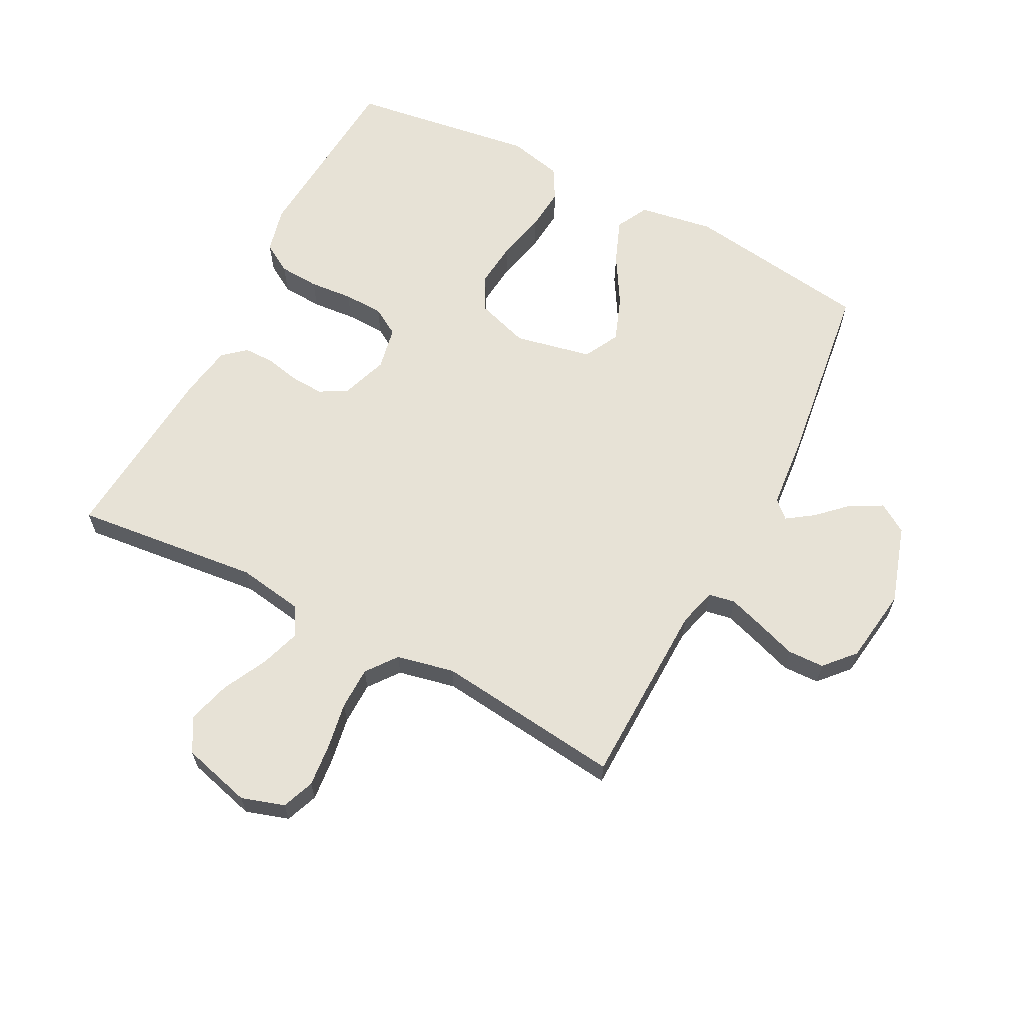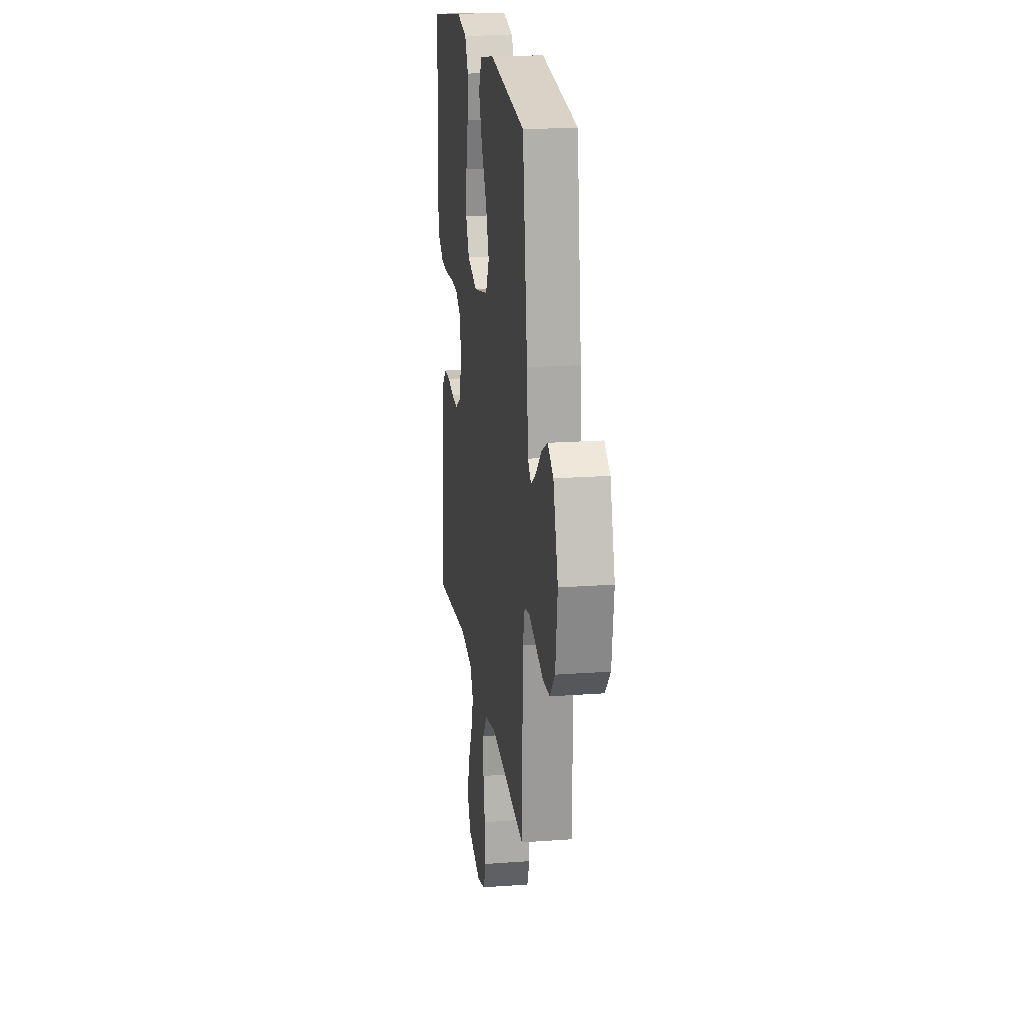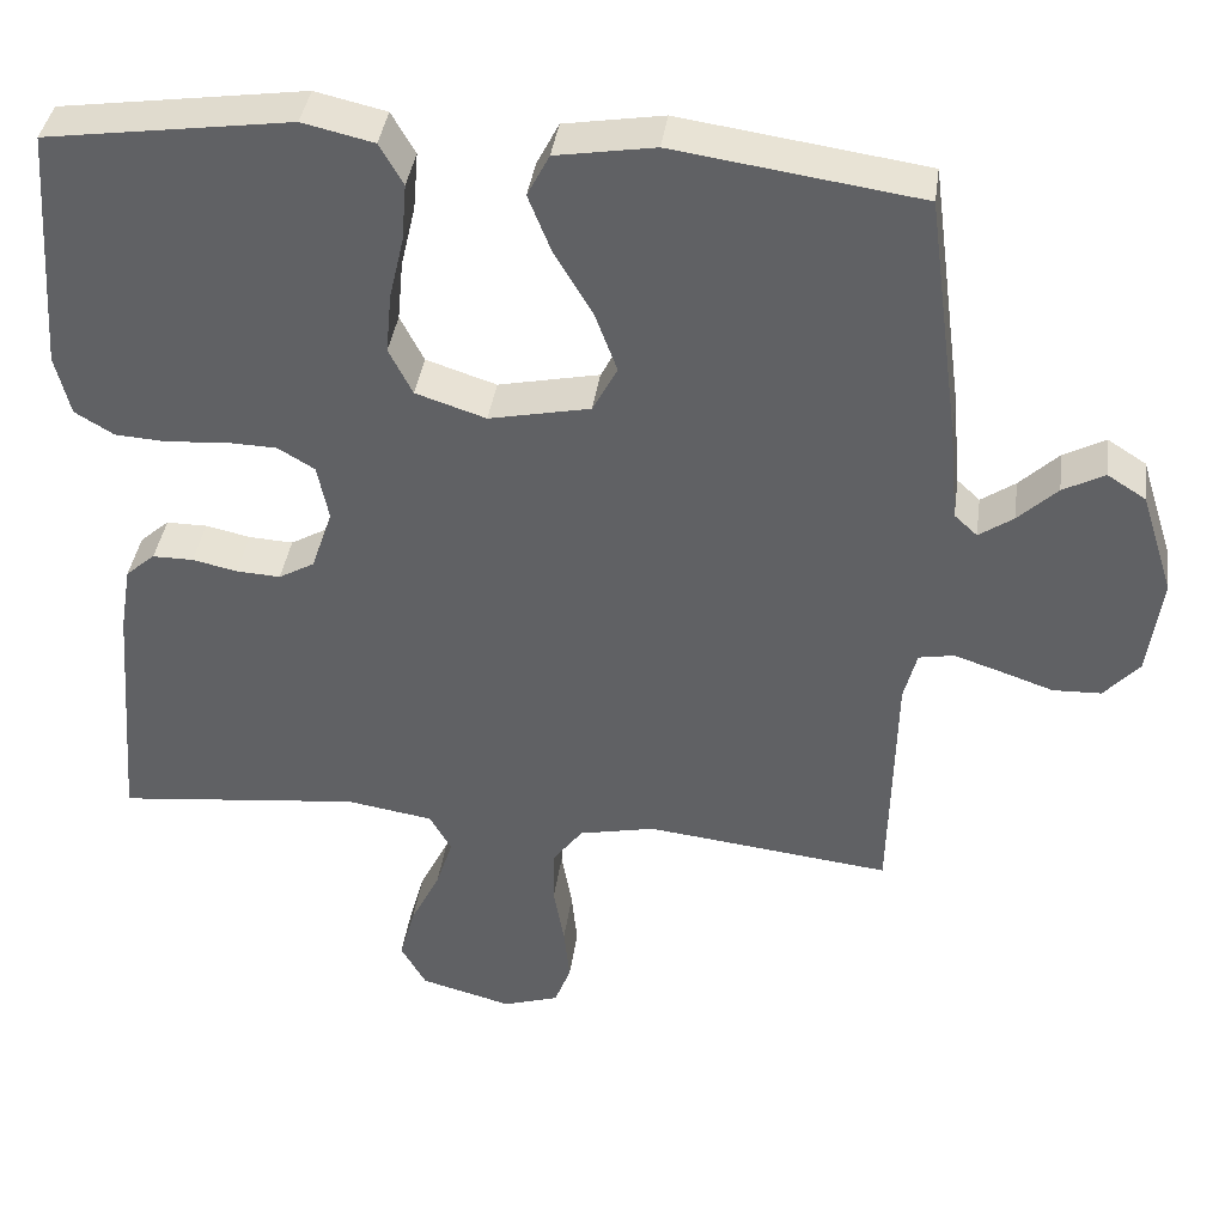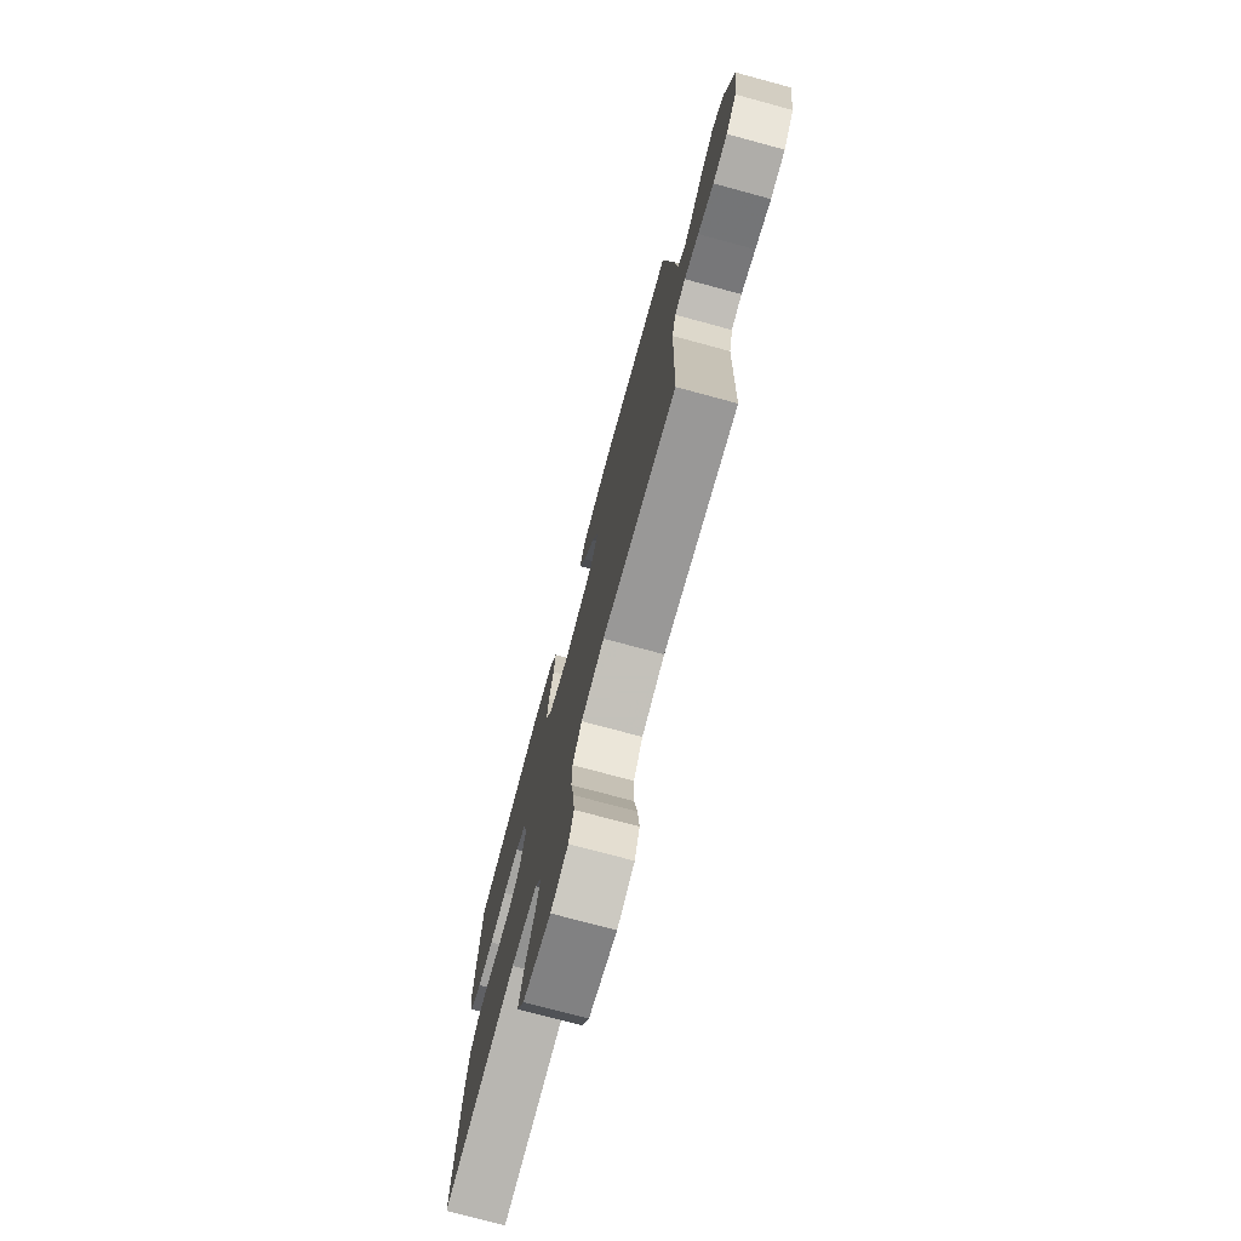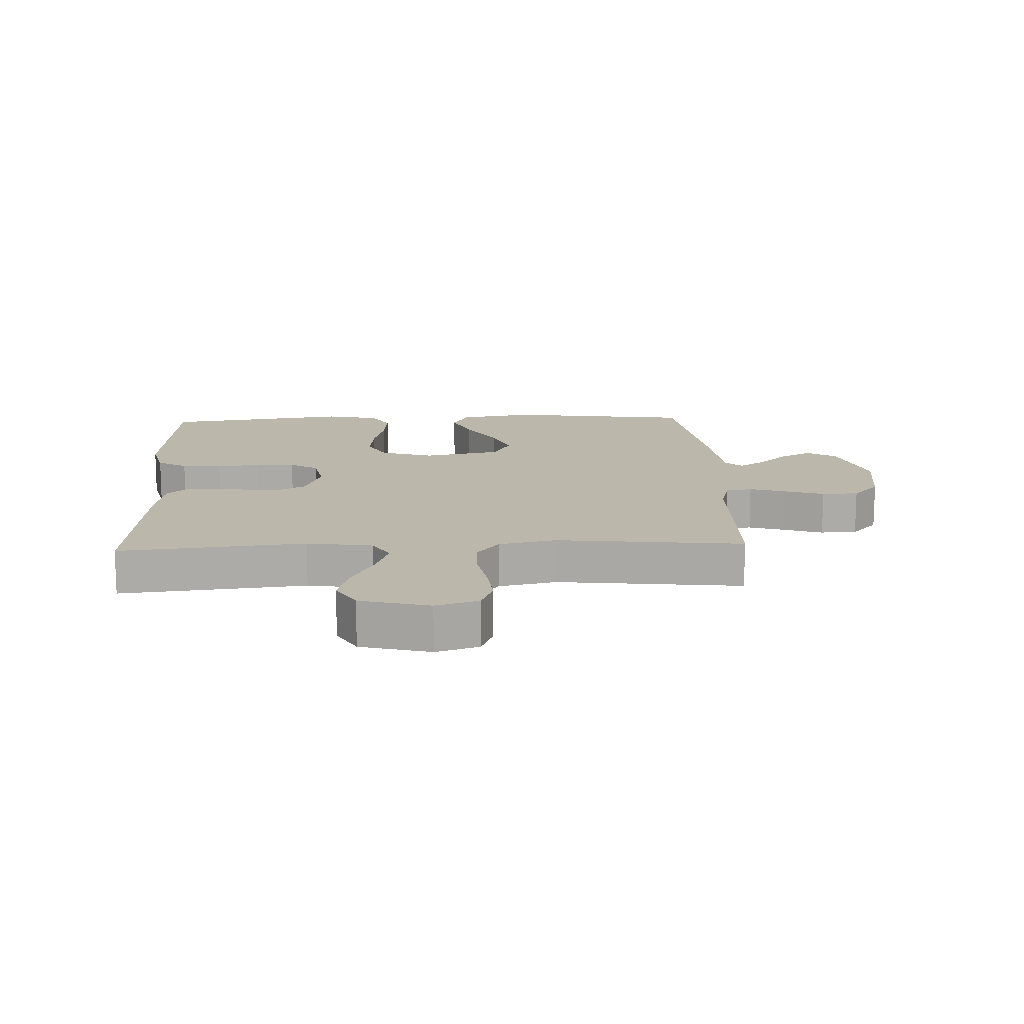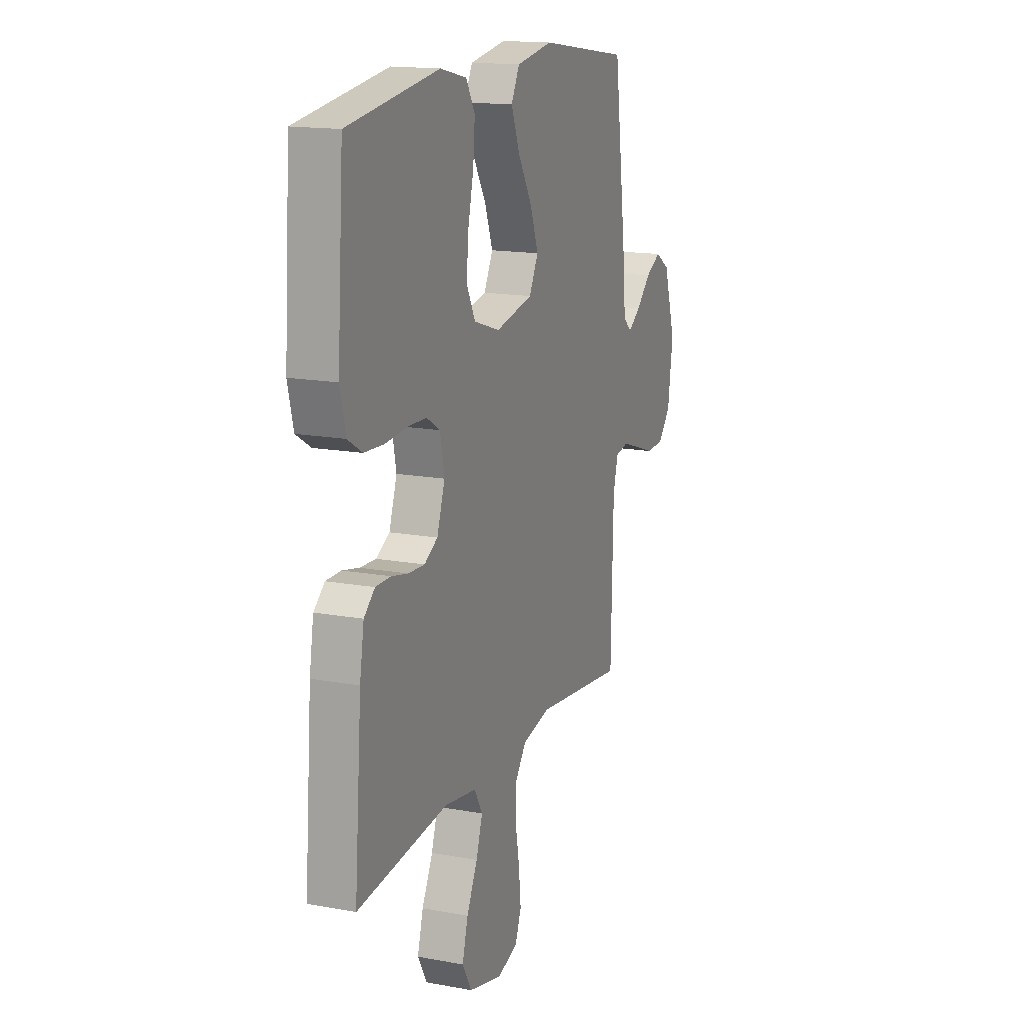
<metadata>
{"format":"obj","ext":"obj","renderer":"f3d","projection":"perspective","resolution":1024,"background":"white","views":[{"elev":63.5,"azim":-152.5,"up":"+Y"},{"elev":19.6,"azim":-97.8,"up":"+Z"},{"elev":39.0,"azim":-172.1,"up":"+Z"},{"elev":-75.4,"azim":-105.1,"up":"+Z"},{"elev":14.2,"azim":177.5,"up":"+Y"},{"elev":15.7,"azim":111.2,"up":"+Z"}]}
</metadata>
<code>
v 0.5 0.07 0.5
v 0.521 0.07 0.2
v 0.503 0.07 0.126
v 0.455 0.07 0.097
v 0.39 0.07 0.093
v 0.32 0.07 0.099
v 0.256 0.07 0.097
v 0.211 0.07 0.07
v 0.197 0.07 0
v 0.223 0.07 -0.075
v 0.267 0.07 -0.1
v 0.321 0.07 -0.097
v 0.376 0.07 -0.085
v 0.426 0.07 -0.085
v 0.462 0.07 -0.116
v 0.476 0.07 -0.2
v 0.5 0.07 -0.5
v 0.2 0.07 -0.468
v 0.094 0.07 -0.485
v 0.067 0.07 -0.532
v 0.088 0.07 -0.596
v 0.124 0.07 -0.668
v 0.143 0.07 -0.736
v 0.112 0.07 -0.791
v 0 0.07 -0.821
v -0.069 0.07 -0.799
v -0.089 0.07 -0.747
v -0.082 0.07 -0.677
v -0.069 0.07 -0.603
v -0.07 0.07 -0.534
v -0.107 0.07 -0.485
v -0.2 0.07 -0.465
v -0.5 0.07 -0.5
v -0.507 0.07 -0.2
v -0.523 0.07 -0.139
v -0.566 0.07 -0.131
v -0.624 0.07 -0.15
v -0.688 0.07 -0.172
v -0.747 0.07 -0.17
v -0.79 0.07 -0.122
v -0.807 0.07 0
v -0.767 0.07 0.126
v -0.72 0.07 0.156
v -0.669 0.07 0.129
v -0.621 0.07 0.083
v -0.579 0.07 0.054
v -0.551 0.07 0.08
v -0.54 0.07 0.2
v -0.5 0.07 0.5
v -0.2 0.07 0.543
v -0.079 0.07 0.523
v -0.052 0.07 0.471
v -0.08 0.07 0.4
v -0.127 0.07 0.321
v -0.154 0.07 0.248
v -0.124 0.07 0.191
v 0 0.07 0.165
v 0.086 0.07 0.193
v 0.115 0.07 0.25
v 0.108 0.07 0.324
v 0.09 0.07 0.401
v 0.084 0.07 0.472
v 0.113 0.07 0.523
v 0.2 0.07 0.543
v 0.5 0 0.5
v 0.521 0 0.2
v 0.503 0 0.126
v 0.455 0 0.097
v 0.39 0 0.093
v 0.32 0 0.099
v 0.256 0 0.097
v 0.211 0 0.07
v 0.197 0 0
v 0.223 0 -0.075
v 0.267 0 -0.1
v 0.321 0 -0.097
v 0.376 0 -0.085
v 0.426 0 -0.085
v 0.462 0 -0.116
v 0.476 0 -0.2
v 0.5 0 -0.5
v 0.2 0 -0.468
v 0.094 0 -0.485
v 0.067 0 -0.532
v 0.088 0 -0.596
v 0.124 0 -0.668
v 0.143 0 -0.736
v 0.112 0 -0.791
v 0 0 -0.821
v -0.069 0 -0.799
v -0.089 0 -0.747
v -0.082 0 -0.677
v -0.069 0 -0.603
v -0.07 0 -0.534
v -0.107 0 -0.485
v -0.2 0 -0.465
v -0.5 0 -0.5
v -0.507 0 -0.2
v -0.523 0 -0.139
v -0.566 0 -0.131
v -0.624 0 -0.15
v -0.688 0 -0.172
v -0.747 0 -0.17
v -0.79 0 -0.122
v -0.807 0 0
v -0.767 0 0.126
v -0.72 0 0.156
v -0.669 0 0.129
v -0.621 0 0.083
v -0.579 0 0.054
v -0.551 0 0.08
v -0.54 0 0.2
v -0.5 0 0.5
v -0.2 0 0.543
v -0.079 0 0.523
v -0.052 0 0.471
v -0.08 0 0.4
v -0.127 0 0.321
v -0.154 0 0.248
v -0.124 0 0.191
v 0 0 0.165
v 0.086 0 0.193
v 0.115 0 0.25
v 0.108 0 0.324
v 0.09 0 0.401
v 0.084 0 0.472
v 0.113 0 0.523
v 0.2 0 0.543
f 60 61 62 63
f 59 60 63 64
f 51 52 53 54
f 51 54 55
f 50 51 55
f 47 48 49 50
f 47 50 55
f 46 47 55 56
f 42 43 44 45
f 42 45 46
f 41 42 46
f 40 41 46
f 37 38 39 40
f 36 37 40 46
f 35 36 46 56
f 32 33 34
f 31 32 34 35
f 26 27 28 29
f 24 25 26 29
f 24 29 30
f 21 22 23 24
f 20 21 24 30
f 19 20 30 31
f 15 16 17 18
f 12 13 14 15
f 11 12 15 18
f 10 11 18 19
f 3 4 5 6
f 3 6 7
f 2 3 7
f 59 64 1 2
f 58 59 2 7
f 57 58 7 8
f 56 57 8 9
f 19 31 35 56
f 9 10 19 56
f 127 126 125 124
f 128 127 124 123
f 118 117 116 115
f 119 118 115
f 119 115 114
f 114 113 112 111
f 119 114 111
f 120 119 111 110
f 109 108 107 106
f 110 109 106
f 110 106 105
f 110 105 104
f 104 103 102 101
f 110 104 101 100
f 120 110 100 99
f 98 97 96
f 99 98 96 95
f 93 92 91 90
f 93 90 89 88
f 94 93 88
f 88 87 86 85
f 94 88 85 84
f 95 94 84 83
f 82 81 80 79
f 79 78 77 76
f 82 79 76 75
f 83 82 75 74
f 70 69 68 67
f 71 70 67
f 71 67 66
f 66 65 128 123
f 71 66 123 122
f 72 71 122 121
f 73 72 121 120
f 120 99 95 83
f 120 83 74 73
f 1 65 66 2
f 2 66 67 3
f 3 67 68 4
f 4 68 69 5
f 5 69 70 6
f 6 70 71 7
f 7 71 72 8
f 8 72 73 9
f 9 73 74 10
f 10 74 75 11
f 11 75 76 12
f 12 76 77 13
f 13 77 78 14
f 14 78 79 15
f 15 79 80 16
f 16 80 81 17
f 17 81 82 18
f 18 82 83 19
f 19 83 84 20
f 20 84 85 21
f 21 85 86 22
f 22 86 87 23
f 23 87 88 24
f 24 88 89 25
f 25 89 90 26
f 26 90 91 27
f 27 91 92 28
f 28 92 93 29
f 29 93 94 30
f 30 94 95 31
f 31 95 96 32
f 32 96 97 33
f 33 97 98 34
f 34 98 99 35
f 35 99 100 36
f 36 100 101 37
f 37 101 102 38
f 38 102 103 39
f 39 103 104 40
f 40 104 105 41
f 41 105 106 42
f 42 106 107 43
f 43 107 108 44
f 44 108 109 45
f 45 109 110 46
f 46 110 111 47
f 47 111 112 48
f 48 112 113 49
f 49 113 114 50
f 50 114 115 51
f 51 115 116 52
f 52 116 117 53
f 53 117 118 54
f 54 118 119 55
f 55 119 120 56
f 56 120 121 57
f 57 121 122 58
f 58 122 123 59
f 59 123 124 60
f 60 124 125 61
f 61 125 126 62
f 62 126 127 63
f 63 127 128 64
f 64 128 65 1

</code>
